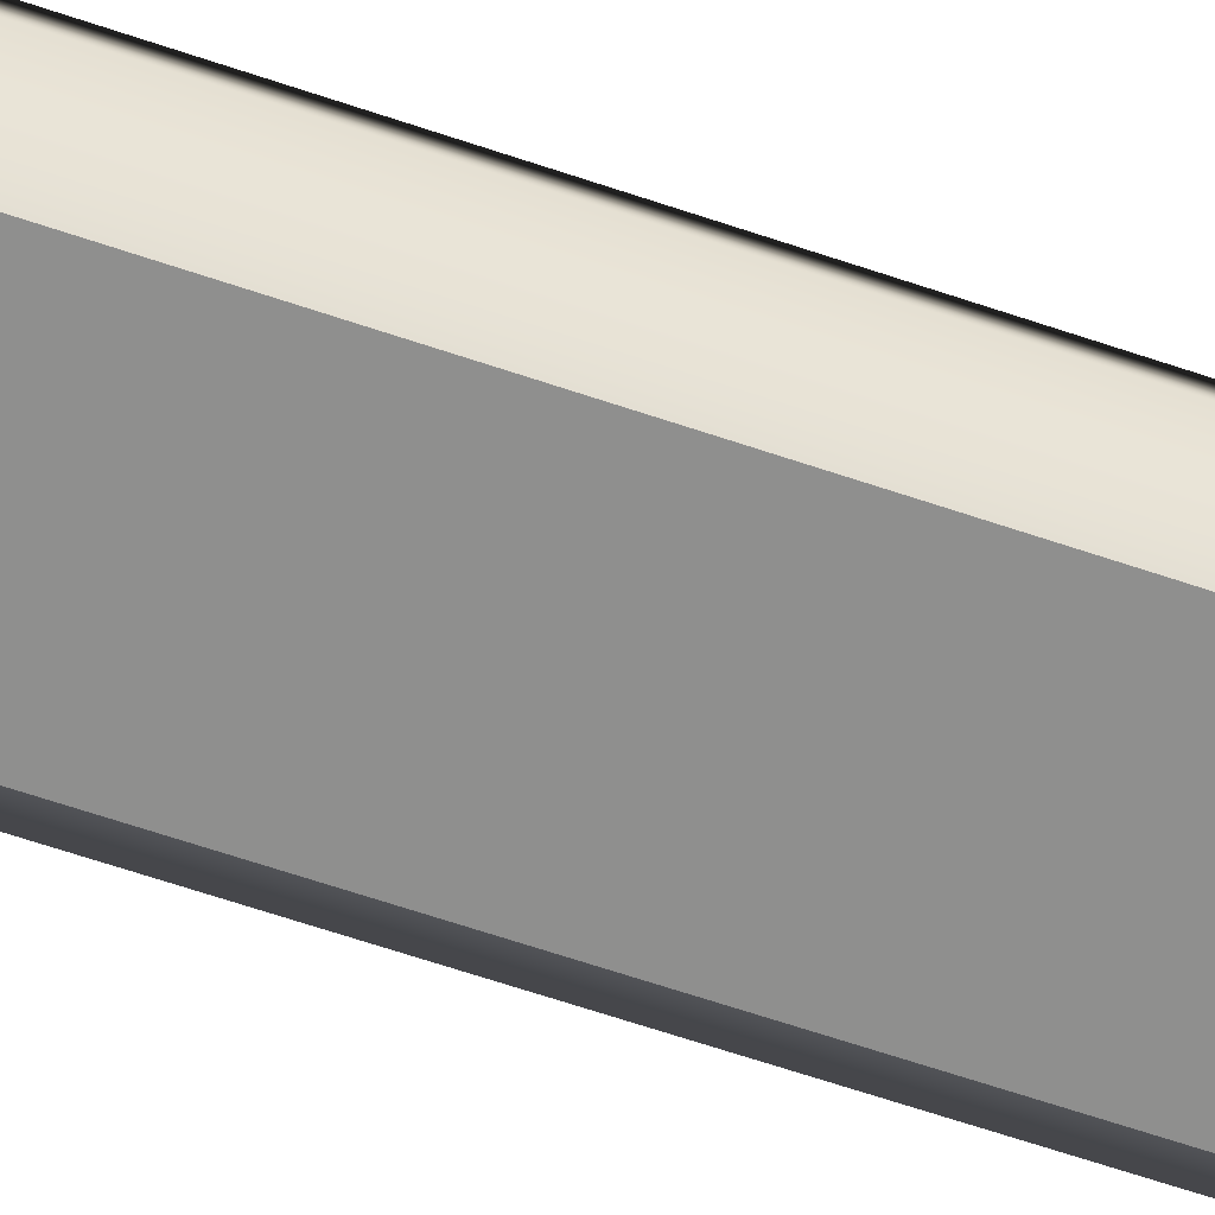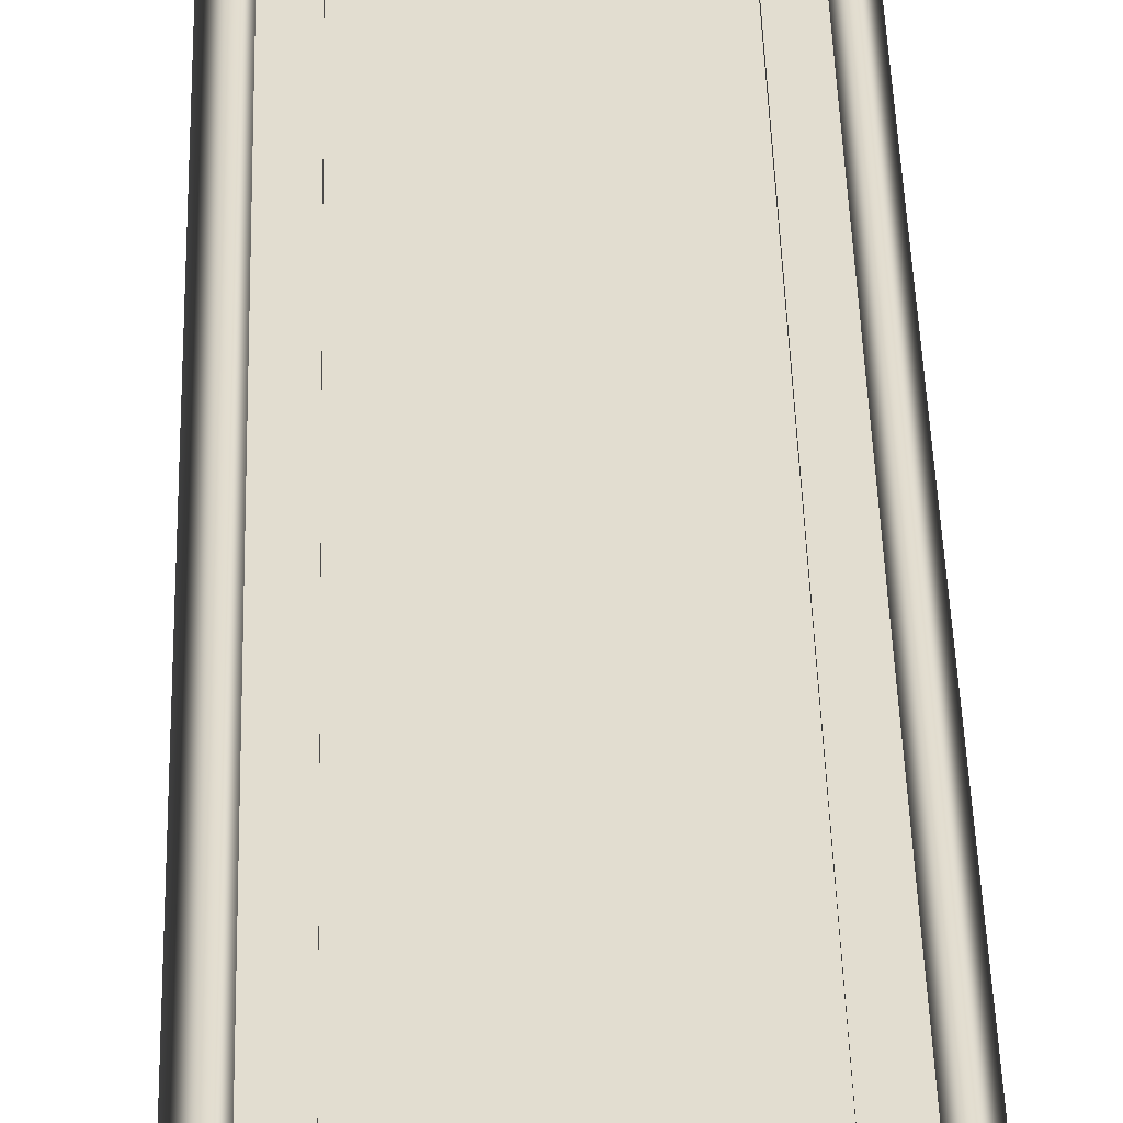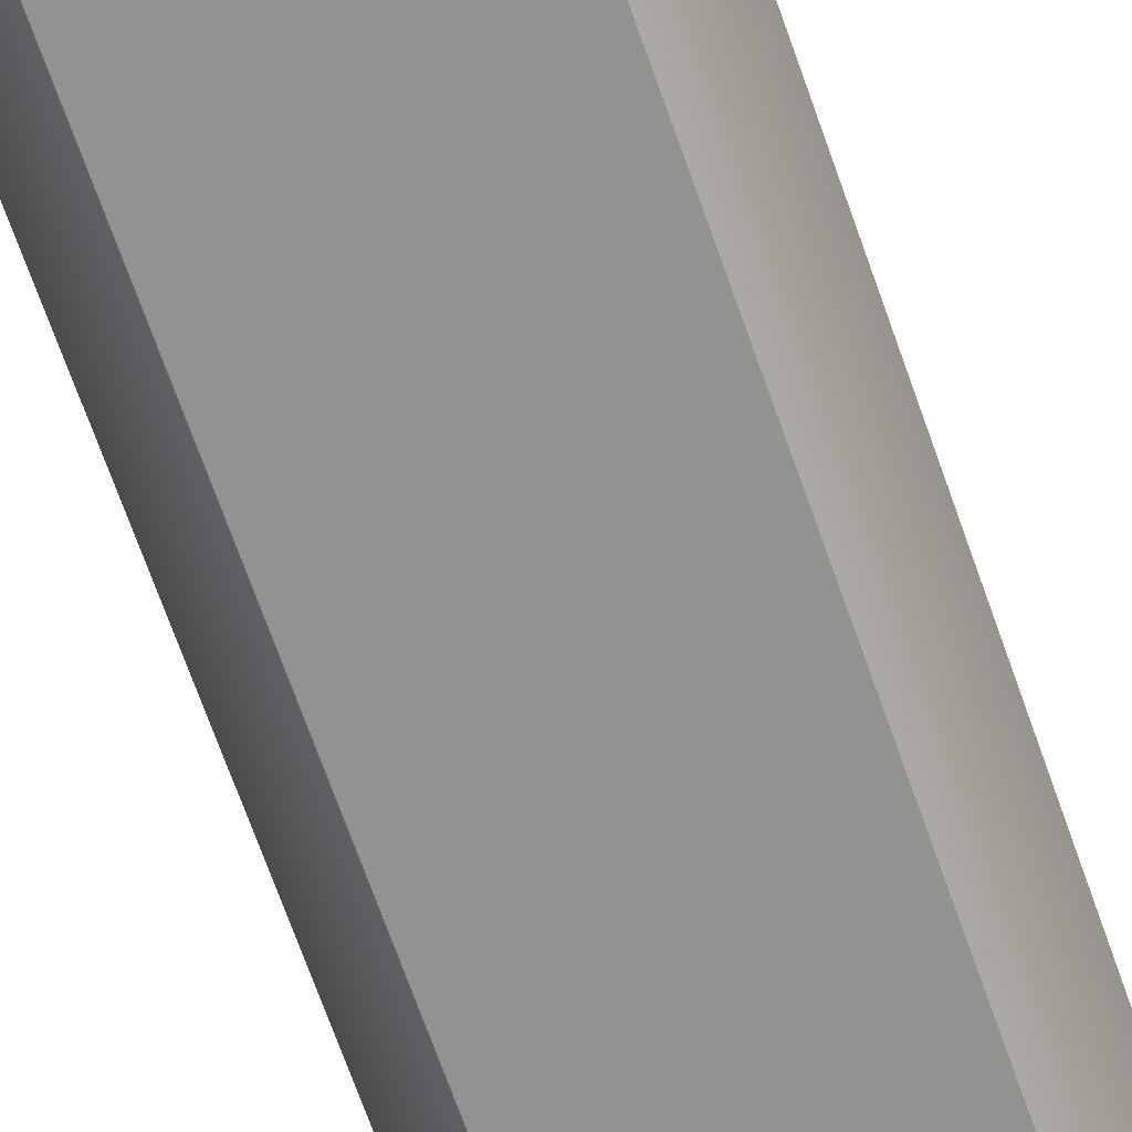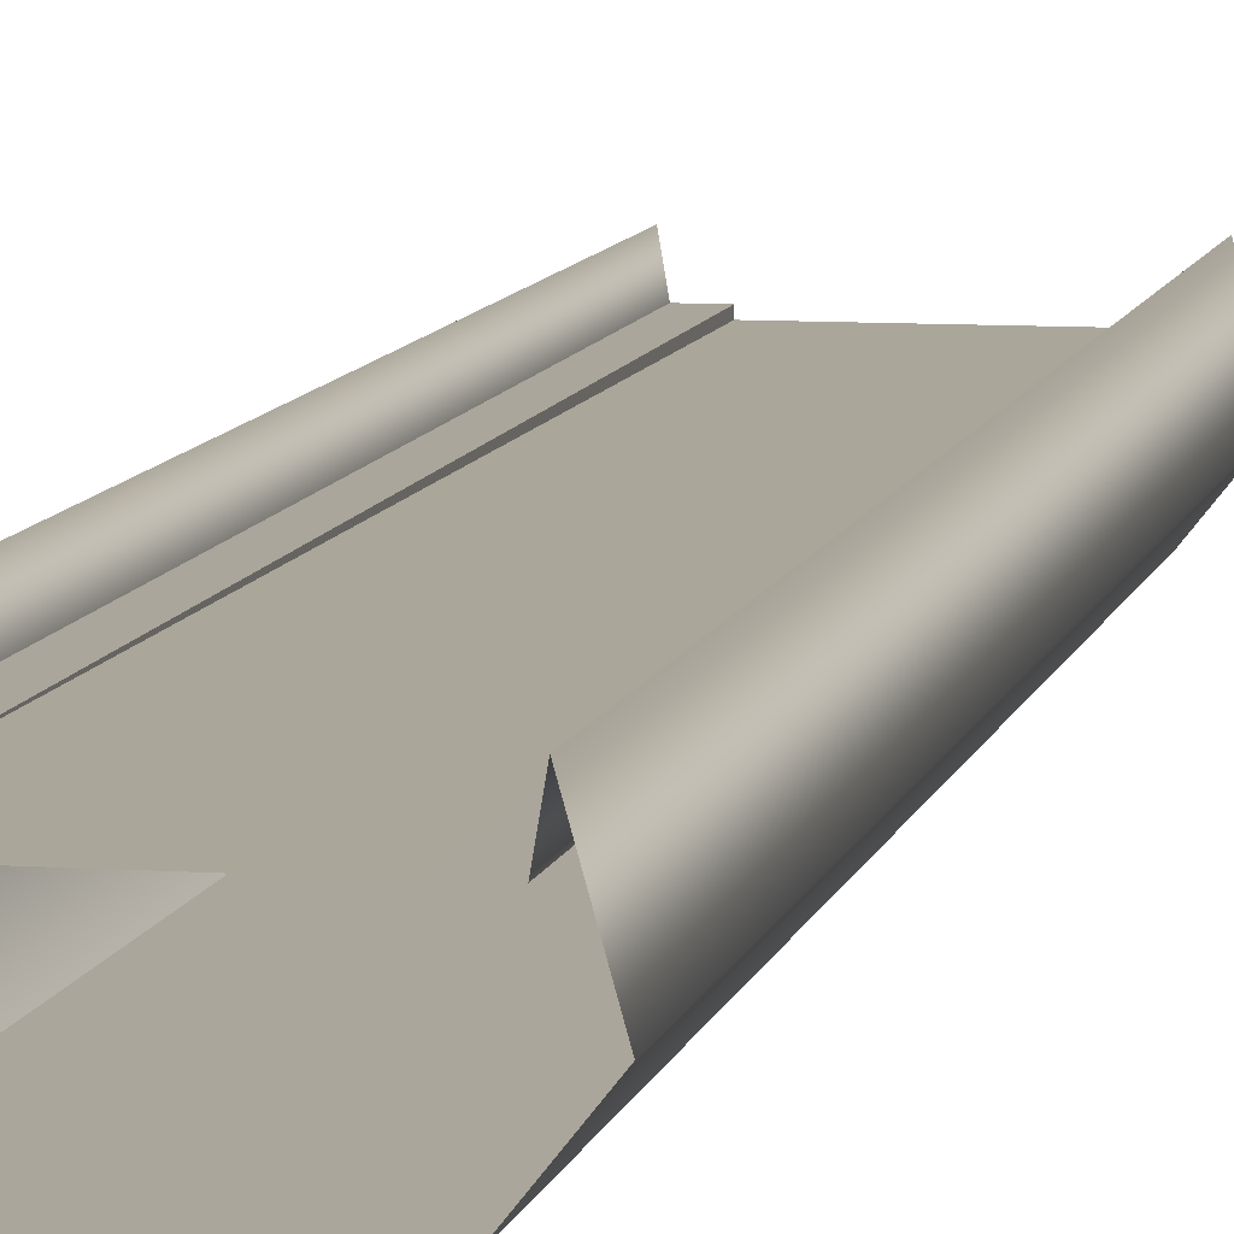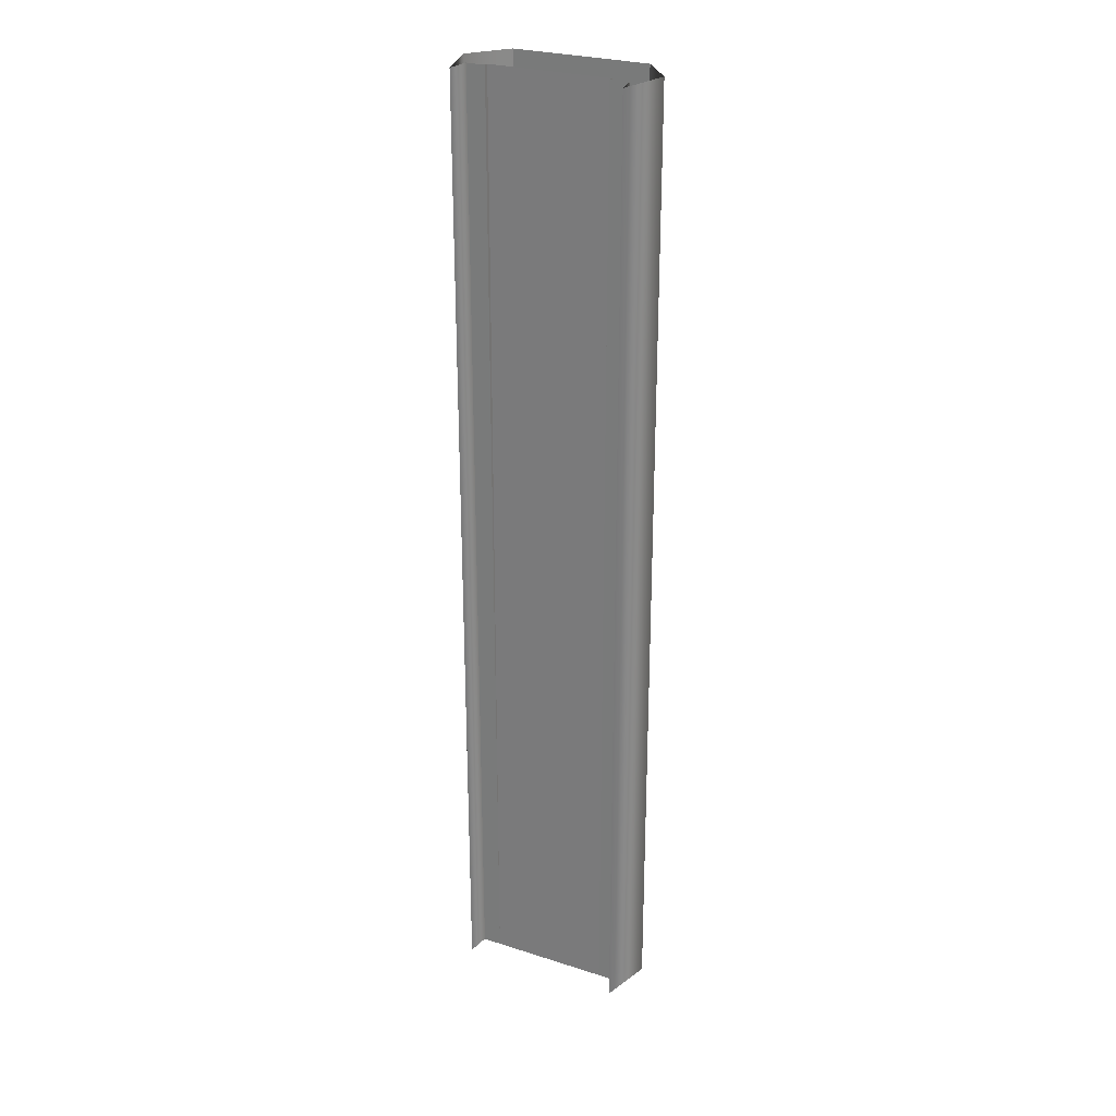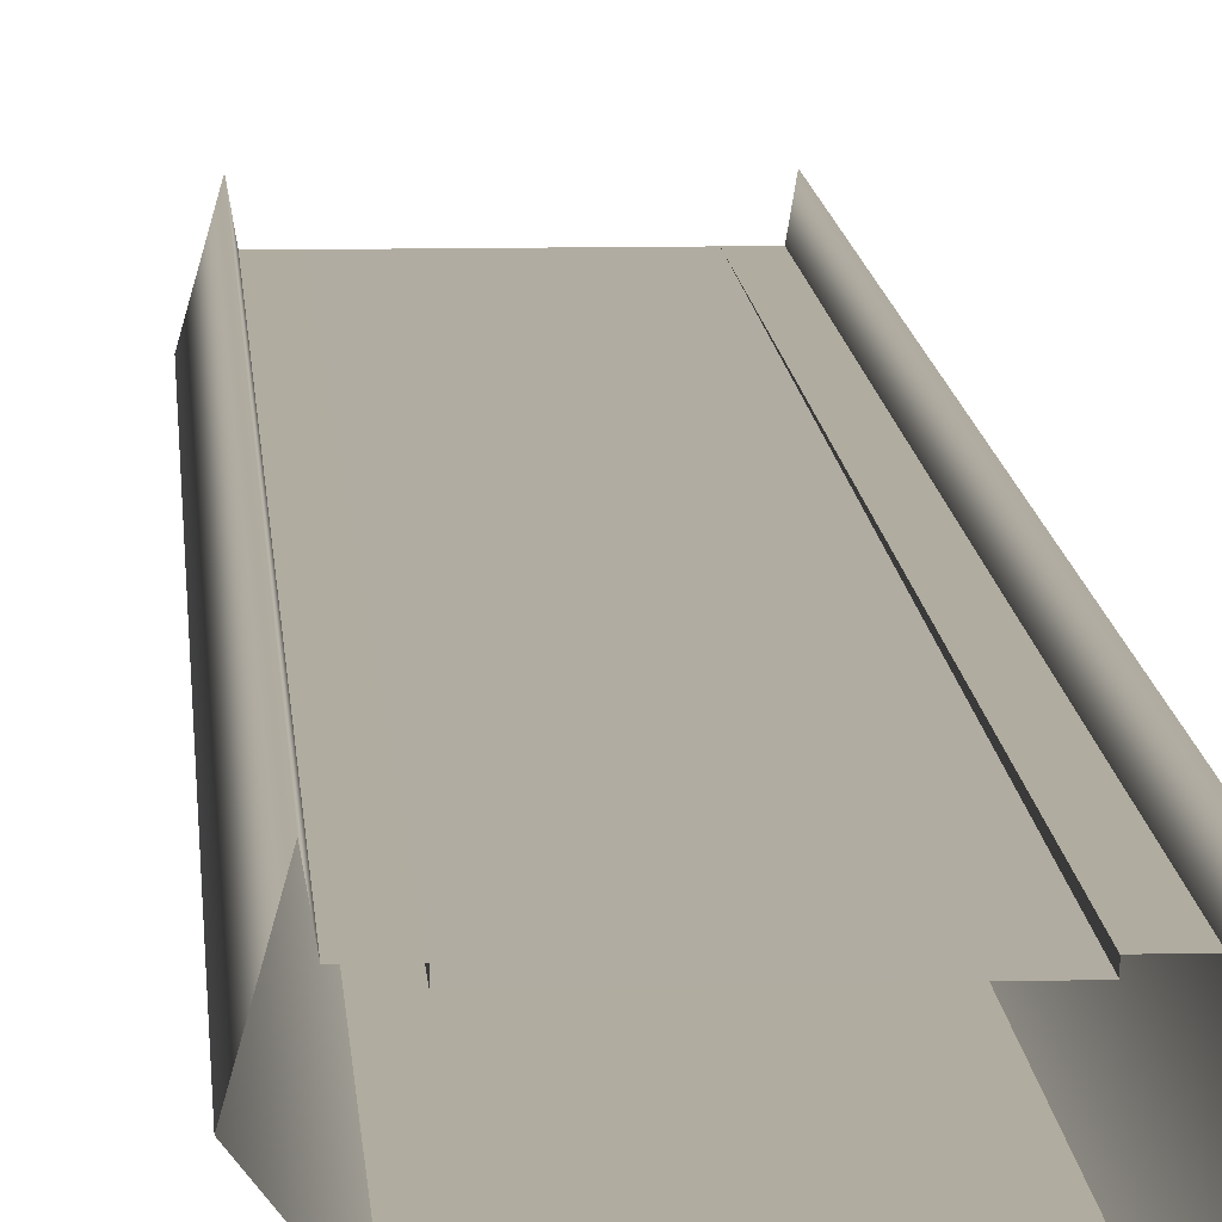
<metadata>
{"format":"obj","ext":"obj","renderer":"f3d","projection":"perspective","resolution":1024,"background":"white","views":[{"elev":-65.3,"azim":-108.8,"up":"+Y"},{"elev":35.3,"azim":178.7,"up":"+Y"},{"elev":-66.2,"azim":-161.0,"up":"+Y"},{"elev":8.0,"azim":-168.9,"up":"+Y"},{"elev":27.3,"azim":-153.7,"up":"+Z"},{"elev":9.9,"azim":-3.4,"up":"+Y"}]}
</metadata>
<code>
v  4.5 -4.5 -0
v  6.486 -2 -0
v  6.486 -2 16
v  4.5 -4.5 16
v  -4.5 -4.5 0
v  -6.486 -2 -0
v  -6.486 -2 -16
v  -4.5 -4.5 -16
v  5.504 1.5 -0
v  5.504 1.5 16
v  -5.504 1.5 -0
v  -5.504 1.5 -16
v  -0.00029 -4.5 -0
v  -0.00029 -4.5 -16
v  5.25 2e-05 -0
v  5.25 2e-05 16
v  -5.25 2e-05 -0
v  -5.25 2e-05 -16
v  -4 2e-05 -0
v  -5.25 2e-05 16
v  -4 2e-05 16
v  4.5 -4.5 -16
v  4 -0.15 -0
v  -0.00029 -0.15 -0
v  -0.00029 -0.225 16
v  4 -0.225 16
v  4 2e-05 -0
v  4 2e-05 16
v  -4 -0.15 -0
v  -4 -0.225 16
v  -4 2e-05 -16
v  -4 -0.07498 -16
v  4.5 -4.5 -32
v  6.486 -2 -32
v  6.486 -2 -16
v  6.486 -2 32
v  4.5 -4.5 32
v  -4.5 -4.5 32
v  -6.486 -2 32
v  -6.486 -2 16
v  -4.5 -4.5 16
v  -6.486 -2 -32
v  -4.5 -4.5 -32
v  5.504 1.5 -32
v  5.504 1.5 -16
v  5.504 1.5 32
v  -5.504 1.5 32
v  -5.504 1.5 16
v  -5.504 1.5 -32
v  -0.00029 -4.5 32
v  -0.00029 -4.5 16
v  -0.00029 -4.5 -32
v  5.25 2e-05 -32
v  5.25 2e-05 -16
v  5.25 2e-05 32
v  -5.25 2e-05 32
v  -5.25 2e-05 -32
v  -4 2e-05 -32
v  -4 2e-05 32
v  4 2e-05 -32
v  -0.00029 2e-05 -32
v  -0.00029 -0.07498 -16
v  4 -0.07498 -16
v  -0.00029 -0.3 32
v  4 -0.3 32
v  4 2e-05 -16
v  4 2e-05 32
v  -4 -0.3 32
g Plane01_0
f 1 2 3
f 3 4 1
f 5 6 7
f 7 8 5
f 2 9 10
f 10 3 2
f 6 11 12
f 12 7 6
f 13 5 8
f 8 14 13
f 9 15 16
f 16 10 9
f 11 17 18
f 18 12 11
f 19 17 20
f 20 21 19
f 1 13 14
f 14 22 1
f 23 24 25
f 25 26 23
f 15 27 28
f 28 16 15
f 24 29 30
f 30 25 24
f 31 19 29
f 29 32 31
f 27 23 26
f 26 28 27
f 33 34 35
f 35 22 33
f 22 35 2
f 2 1 22
f 36 37 4
f 4 3 36
f 38 39 40
f 40 41 38
f 41 40 6
f 6 5 41
f 42 43 8
f 8 7 42
f 34 44 45
f 45 35 34
f 35 45 9
f 9 2 35
f 46 36 3
f 3 10 46
f 39 47 48
f 48 40 39
f 40 48 11
f 11 6 40
f 49 42 7
f 7 12 49
f 50 38 41
f 41 51 50
f 51 41 5
f 5 13 51
f 43 52 14
f 14 8 43
f 44 53 54
f 54 45 44
f 45 54 15
f 15 9 45
f 55 46 10
f 10 16 55
f 47 56 20
f 20 48 47
f 48 20 17
f 17 11 48
f 57 49 12
f 12 18 57
f 58 57 18
f 18 31 58
f 31 18 17
f 17 19 31
f 56 59 21
f 21 20 56
f 37 50 51
f 51 4 37
f 4 51 13
f 13 1 4
f 52 33 22
f 22 14 52
f 60 61 62
f 62 63 60
f 63 62 24
f 24 23 63
f 64 65 26
f 26 25 64
f 53 60 66
f 66 54 53
f 54 66 27
f 27 15 54
f 67 55 16
f 16 28 67
f 61 58 32
f 32 62 61
f 62 32 29
f 29 24 62
f 68 64 25
f 25 30 68
f 59 68 30
f 30 21 59
f 21 30 29
f 29 19 21
f 32 58 31
f 66 60 63
f 66 63 23
f 23 27 66
f 65 67 28
f 28 26 65

</code>
